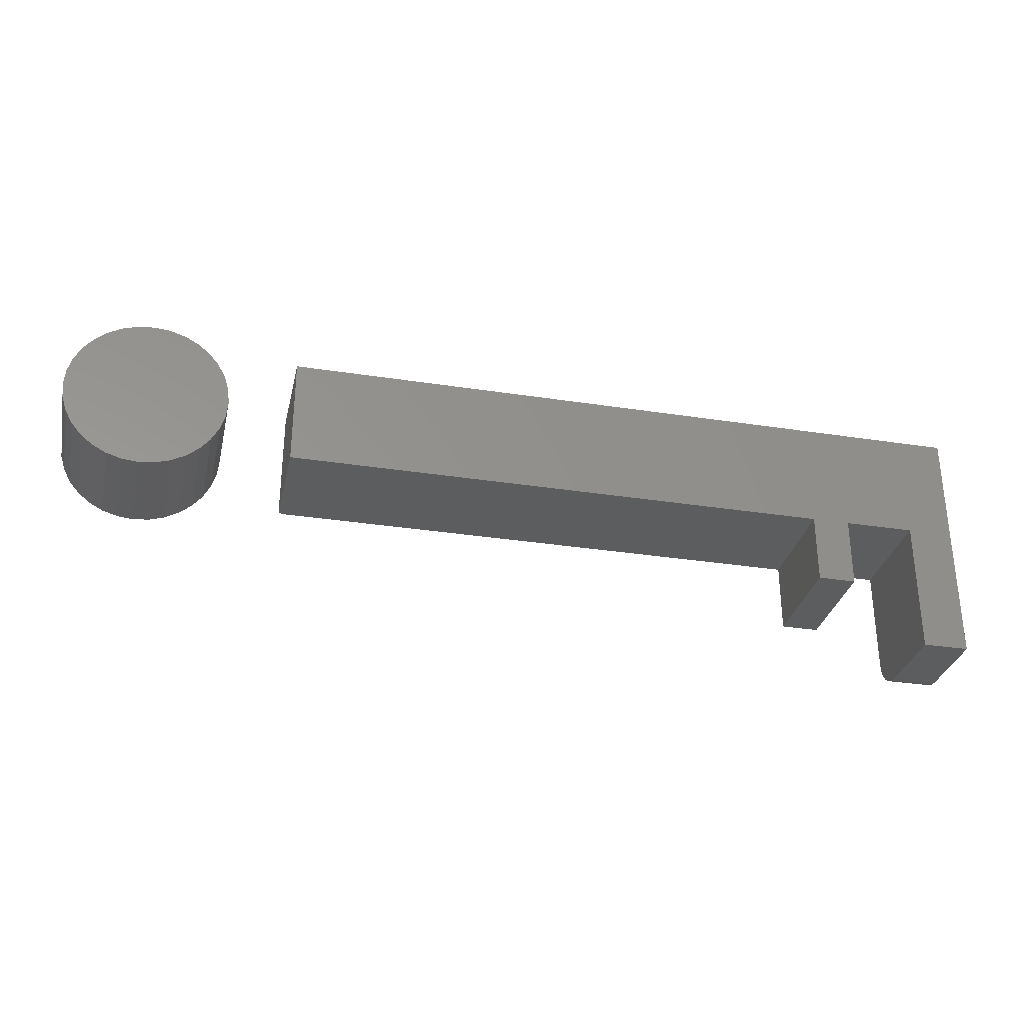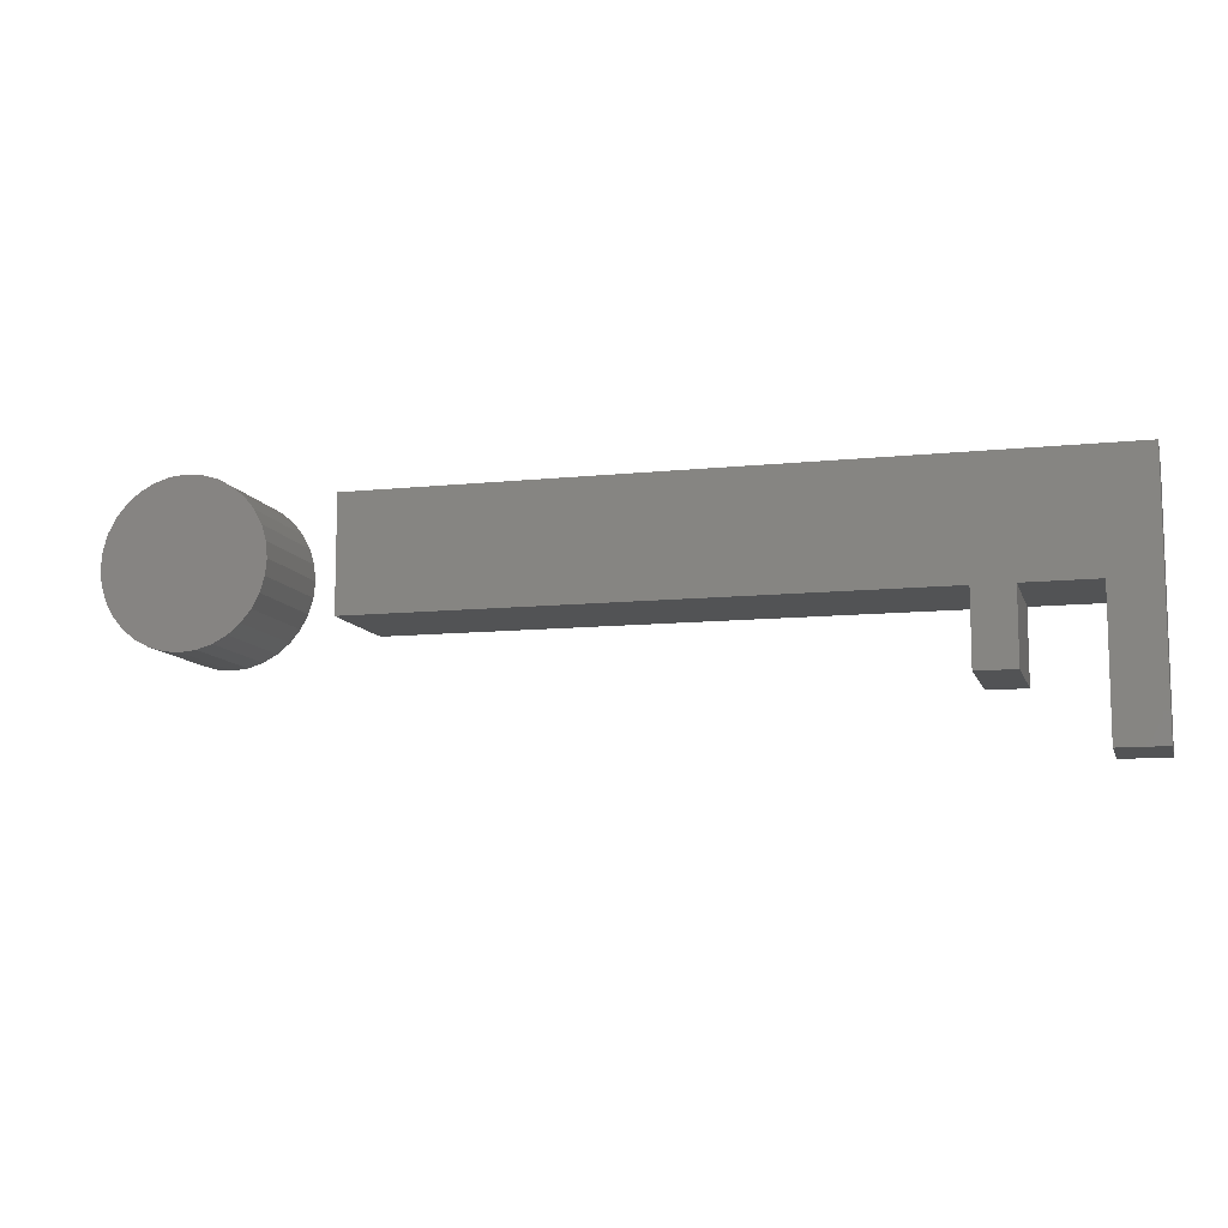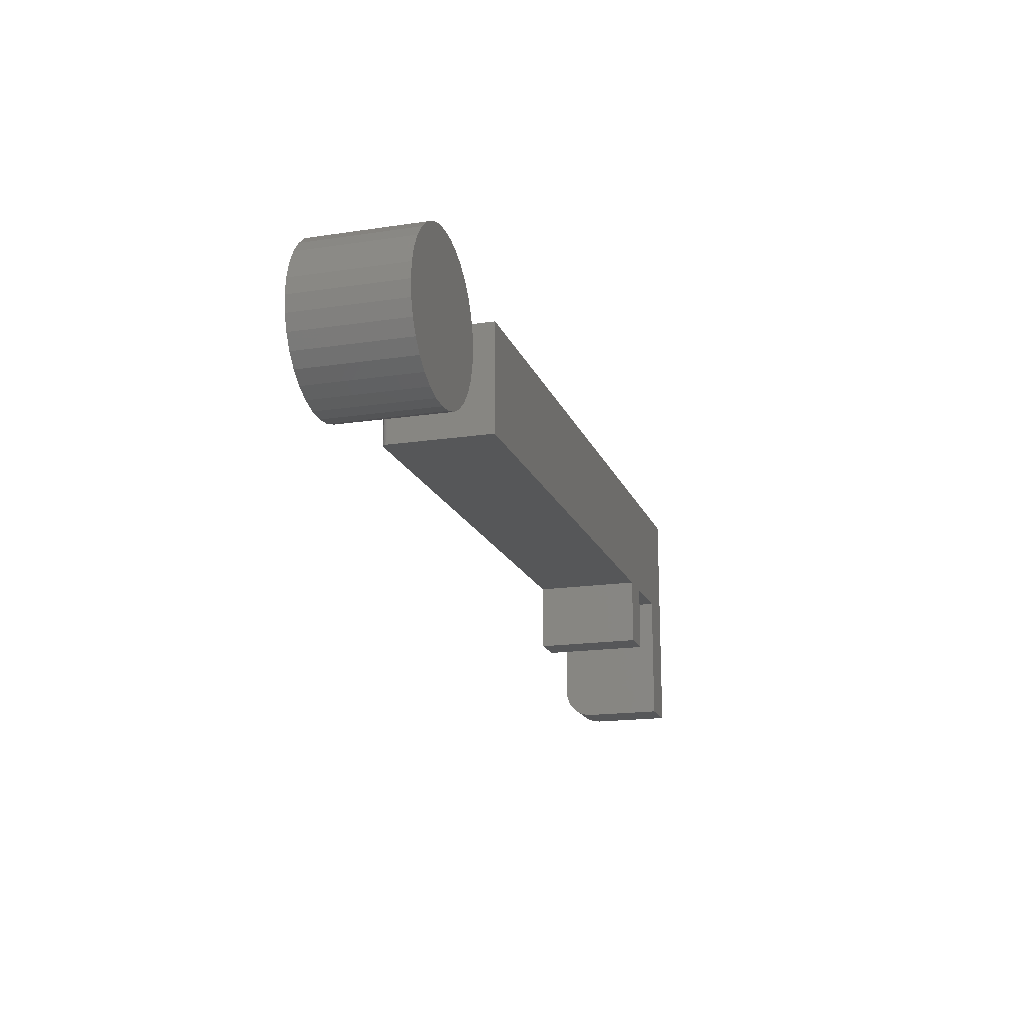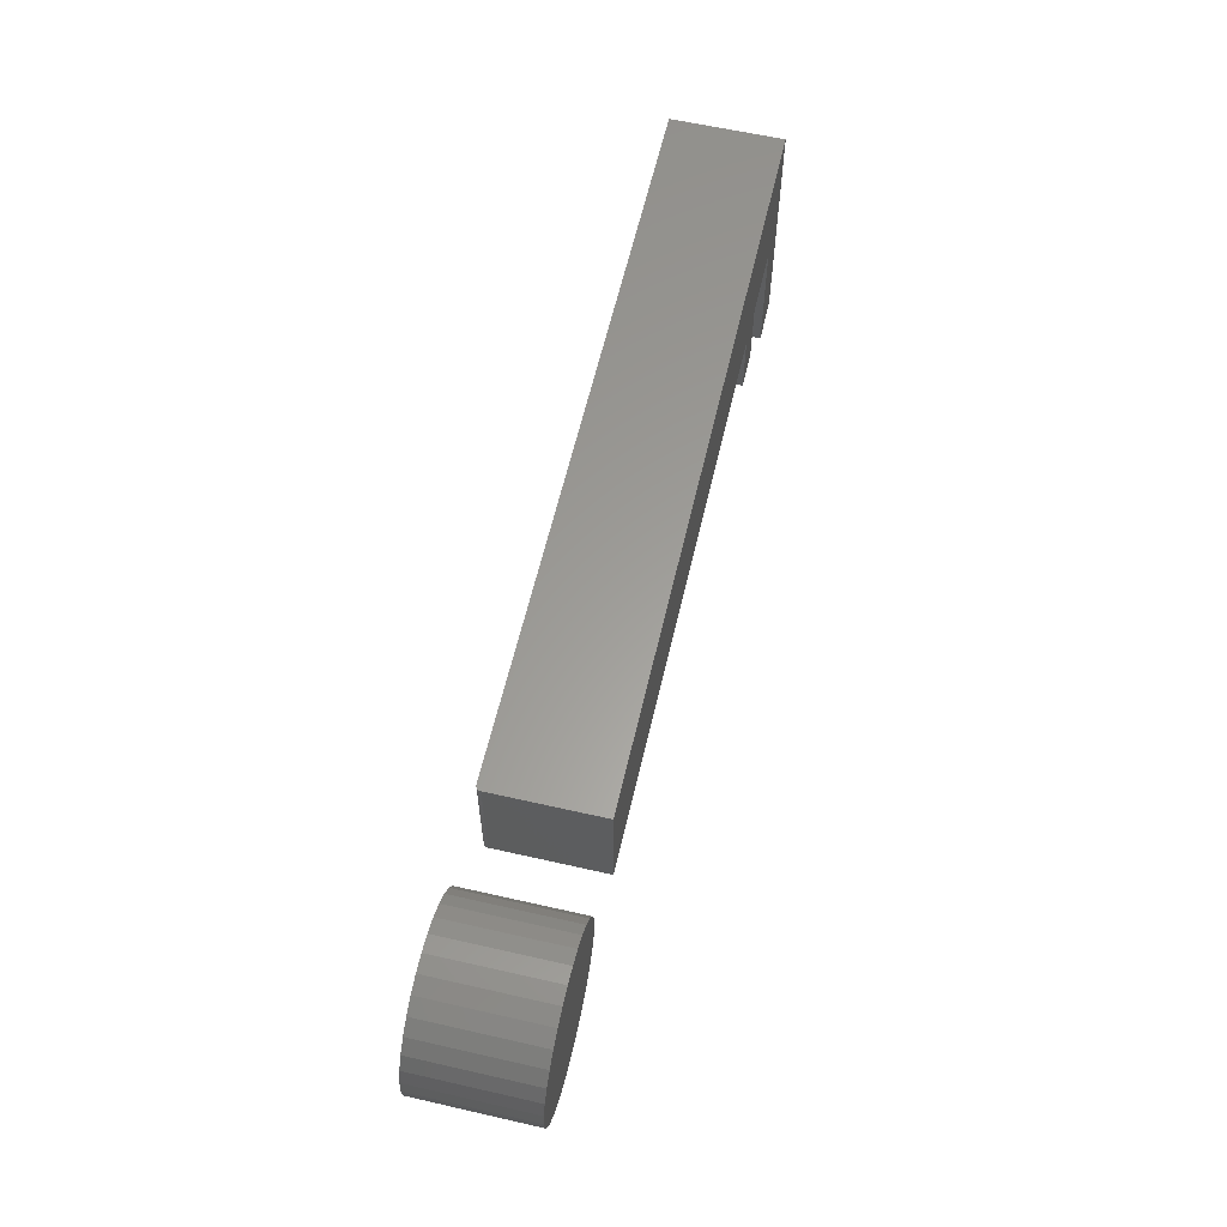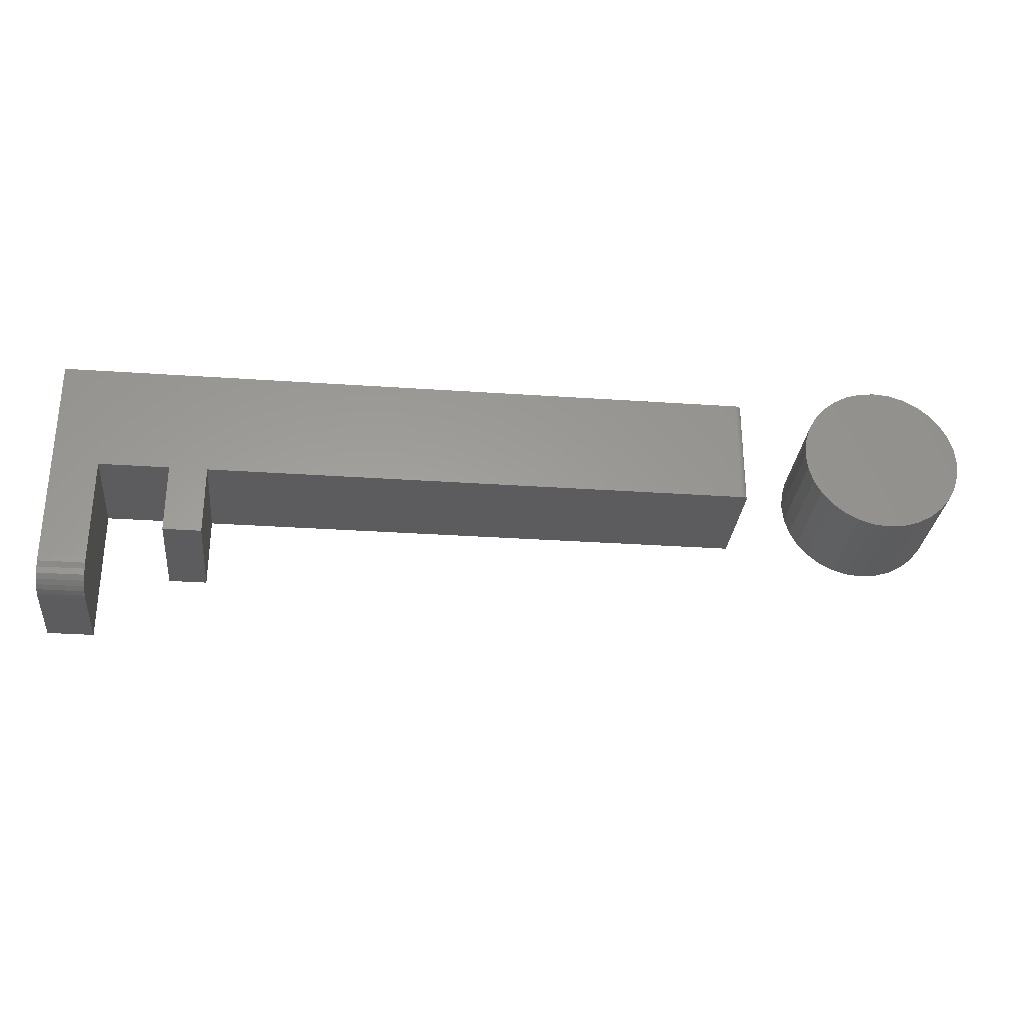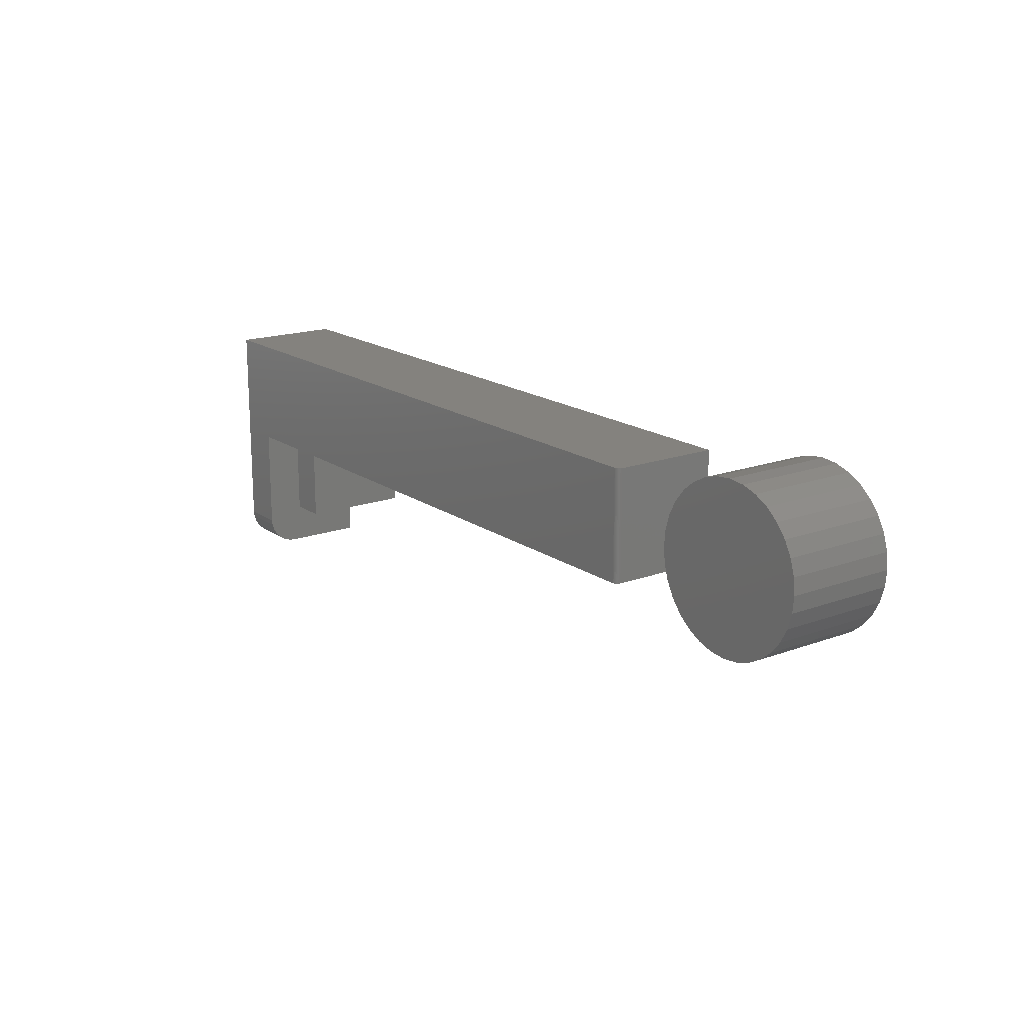
<metadata>
{"format":"stl","ext":"stl","renderer":"f3d","projection":"perspective","resolution":1024,"background":"white","views":[{"elev":-31.3,"azim":167.5,"up":"+Y"},{"elev":-10.3,"azim":-165.1,"up":"+Y"},{"elev":-17.2,"azim":106.8,"up":"+Y"},{"elev":60.7,"azim":103.1,"up":"+Y"},{"elev":-29.8,"azim":-5.8,"up":"+Y"},{"elev":17.3,"azim":53.7,"up":"+Y"}]}
</metadata>
<code>
# stl→obj: 116 verts, 224 faces
v 0.3906 0.3368 0.1719
v 0.3921 0.3368 0.1717
v 0.395 0.3368 0.1706
v 0.3936 0.3368 0.1713
v -0.6953 0.3368 0
v -0.6953 0.3368 0.1719
v 0.3961 0.3368 0.1696
v 0.3971 0.3368 0.1684
v 0.3978 0.3368 0.1671
v 0.3983 0.3368 0.1656
v 0.3984 0.3368 0.1641
v 0.3984 0.3368 0
v 0.3984 0.1641 0
v 0.3984 0.1641 0.1641
v 0.395 0.1641 0.1706
v 0.3971 0.1641 0.1684
v 0.3961 0.1641 0.1696
v 0.3906 0.1641 0.1719
v -0.4569 0.1641 0.1719
v -0.4569 0.1641 0
v 0.3936 0.1641 0.1713
v 0.3921 0.1641 0.1717
v 0.3983 0.1641 0.1656
v 0.3978 0.1641 0.1671
v -0.6243 0.1641 0.1719
v -0.5156 0.1641 0.1719
v -0.6953 0 0.1719
v -0.6243 -1.388e-17 0.1719
v -0.5156 0.05469 0.1719
v -0.4569 0.05469 0.1719
v -0.6953 -0.04688 0.125
v -0.6953 -0.04597 0.1341
v -0.6953 -0.04331 0.1429
v -0.6953 -0.04688 0
v -0.6953 -0.03898 0.151
v -0.6953 -0.03315 0.1581
v -0.6953 -0.02604 0.164
v -0.6953 -0.01794 0.1683
v -0.6953 -0.009145 0.171
v -0.5156 0.1641 0
v -0.6243 0.1641 0
v -0.6243 -0.04688 0
v -0.5156 0.05469 0
v -0.4569 0.05469 0
v -0.6243 -0.04688 0.125
v -0.6243 -0.04597 0.1341
v -0.6243 -0.04331 0.1429
v -0.6243 -0.03898 0.151
v -0.6243 -0.03315 0.1581
v -0.6243 -0.02604 0.164
v -0.6243 -0.01794 0.1683
v -0.6243 -0.009145 0.171
v 0.6017 0.3739 0.1719
v 0.651 0.3739 0.1719
v 0.6263 0.3763 0.1719
v 0.578 0.3667 0.1719
v 0.6747 0.3667 0.1719
v 0.5561 0.355 0.1719
v 0.6965 0.355 0.1719
v 0.6965 0.145 0.1719
v 0.578 0.1333 0.1719
v 0.6747 0.1333 0.1719
v 0.6017 0.1261 0.1719
v 0.651 0.1261 0.1719
v 0.6263 0.1237 0.1719
v 0.7156 0.3393 0.1719
v 0.537 0.3393 0.1719
v 0.7313 0.3202 0.1719
v 0.5213 0.3202 0.1719
v 0.743 0.2983 0.1719
v 0.5096 0.2983 0.1719
v 0.7502 0.2746 0.1719
v 0.5024 0.2746 0.1719
v 0.7526 0.25 0.1719
v 0.5 0.25 0.1719
v 0.7502 0.2254 0.1719
v 0.5024 0.2254 0.1719
v 0.743 0.2017 0.1719
v 0.5096 0.2017 0.1719
v 0.7313 0.1798 0.1719
v 0.5213 0.1798 0.1719
v 0.7156 0.1607 0.1719
v 0.537 0.1607 0.1719
v 0.5561 0.145 0.1719
v 0.6263 0.3763 0
v 0.651 0.3739 0
v 0.6017 0.3739 0
v 0.578 0.3667 0
v 0.6747 0.3667 0
v 0.5561 0.355 0
v 0.6965 0.355 0
v 0.6747 0.1333 0
v 0.578 0.1333 0
v 0.6965 0.145 0
v 0.6017 0.1261 0
v 0.651 0.1261 0
v 0.6263 0.1237 0
v 0.5561 0.145 0
v 0.537 0.1607 0
v 0.7156 0.1607 0
v 0.5213 0.1798 0
v 0.7313 0.1798 0
v 0.5096 0.2017 0
v 0.743 0.2017 0
v 0.5024 0.2254 0
v 0.7502 0.2254 0
v 0.5 0.25 0
v 0.7526 0.25 0
v 0.5024 0.2746 0
v 0.7502 0.2746 0
v 0.5096 0.2983 0
v 0.743 0.2983 0
v 0.5213 0.3202 0
v 0.7313 0.3202 0
v 0.537 0.3393 0
v 0.7156 0.3393 0
f 1 2 3
f 3 2 4
f 5 6 1
f 5 1 3
f 5 3 7
f 5 7 8
f 5 8 9
f 5 9 10
f 5 10 11
f 5 11 12
f 13 12 14
f 14 12 11
f 15 16 17
f 18 19 20
f 13 16 15
f 13 15 21
f 13 21 22
f 13 22 18
f 13 18 20
f 16 13 14
f 16 14 23
f 16 23 24
f 1 6 25
f 1 25 26
f 1 26 19
f 1 19 18
f 27 28 6
f 6 28 25
f 29 30 26
f 26 30 19
f 14 11 23
f 23 11 10
f 23 10 24
f 24 10 9
f 24 9 16
f 16 9 8
f 16 8 17
f 17 8 7
f 17 7 15
f 15 7 3
f 15 3 21
f 21 3 4
f 21 4 22
f 22 4 2
f 22 2 18
f 18 2 1
f 31 32 33
f 34 31 33
f 34 33 35
f 34 35 36
f 34 36 37
f 34 37 38
f 34 38 39
f 34 39 27
f 34 27 6
f 34 6 5
f 12 13 20
f 12 20 40
f 12 40 41
f 12 41 5
f 34 5 42
f 42 5 41
f 43 40 44
f 44 40 20
f 43 44 29
f 29 44 30
f 31 45 32
f 32 45 46
f 32 46 33
f 33 46 47
f 33 47 35
f 35 47 48
f 35 48 36
f 36 48 49
f 36 49 37
f 37 49 50
f 37 50 38
f 38 50 51
f 38 51 39
f 39 51 52
f 39 52 27
f 27 52 28
f 34 42 31
f 31 42 45
f 25 41 26
f 26 41 40
f 40 43 26
f 26 43 29
f 44 20 30
f 30 20 19
f 49 51 50
f 41 25 28
f 41 28 52
f 41 52 42
f 52 51 49
f 52 49 48
f 52 48 47
f 52 47 46
f 52 46 45
f 52 45 42
f 53 54 55
f 54 53 56
f 54 56 57
f 57 56 58
f 57 58 59
f 60 61 62
f 62 61 63
f 62 63 64
f 64 63 65
f 59 58 66
f 66 58 67
f 66 67 68
f 68 67 69
f 68 69 70
f 70 69 71
f 70 71 72
f 72 71 73
f 72 73 74
f 74 73 75
f 74 75 76
f 76 75 77
f 76 77 78
f 78 77 79
f 78 79 80
f 80 79 81
f 80 81 82
f 82 81 83
f 82 83 60
f 60 83 84
f 60 84 61
f 85 86 87
f 88 87 86
f 89 88 86
f 90 88 89
f 91 90 89
f 92 93 94
f 95 93 92
f 96 95 92
f 97 95 96
f 93 98 94
f 94 98 99
f 94 99 100
f 100 99 101
f 100 101 102
f 102 101 103
f 102 103 104
f 104 103 105
f 104 105 106
f 106 105 107
f 106 107 108
f 108 107 109
f 108 109 110
f 110 109 111
f 110 111 112
f 112 111 113
f 112 113 114
f 114 113 115
f 114 115 116
f 116 115 90
f 116 90 91
f 108 74 106
f 106 74 76
f 106 76 104
f 104 76 78
f 104 78 102
f 102 78 80
f 102 80 100
f 100 80 82
f 100 82 94
f 94 82 60
f 94 60 92
f 92 60 62
f 92 62 96
f 96 62 64
f 96 64 97
f 97 64 65
f 97 65 95
f 95 65 63
f 95 63 93
f 93 63 61
f 93 61 98
f 98 61 84
f 98 84 99
f 99 84 83
f 99 83 101
f 101 83 81
f 101 81 103
f 103 81 79
f 103 79 105
f 105 79 77
f 105 77 107
f 107 77 75
f 107 75 109
f 109 75 73
f 109 73 111
f 111 73 71
f 111 71 113
f 113 71 69
f 113 69 115
f 115 69 67
f 115 67 90
f 90 67 58
f 90 58 88
f 88 58 56
f 88 56 87
f 87 56 53
f 87 53 85
f 85 53 55
f 85 55 86
f 86 55 54
f 86 54 89
f 89 54 57
f 89 57 91
f 91 57 59
f 91 59 116
f 116 59 66
f 116 66 114
f 114 66 68
f 114 68 112
f 112 68 70
f 112 70 110
f 110 70 72
f 110 72 108
f 108 72 74

</code>
